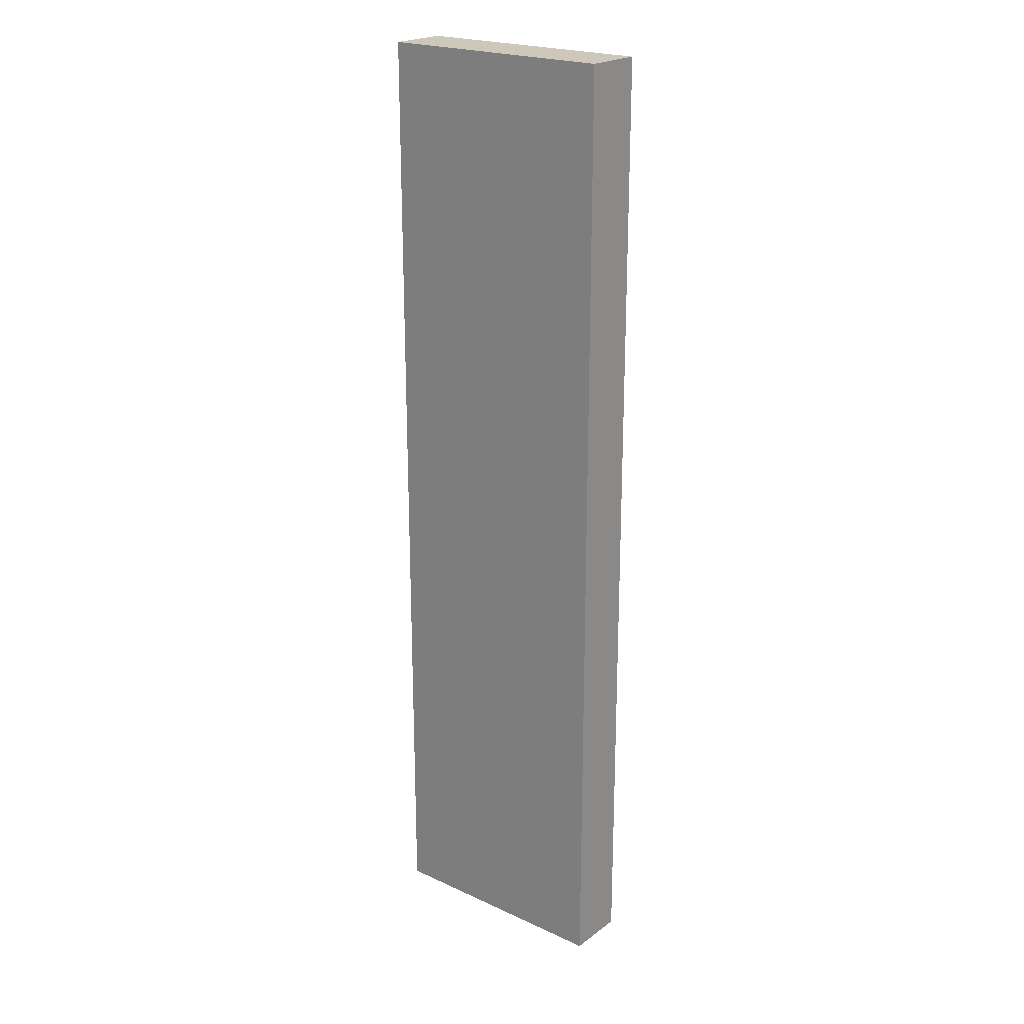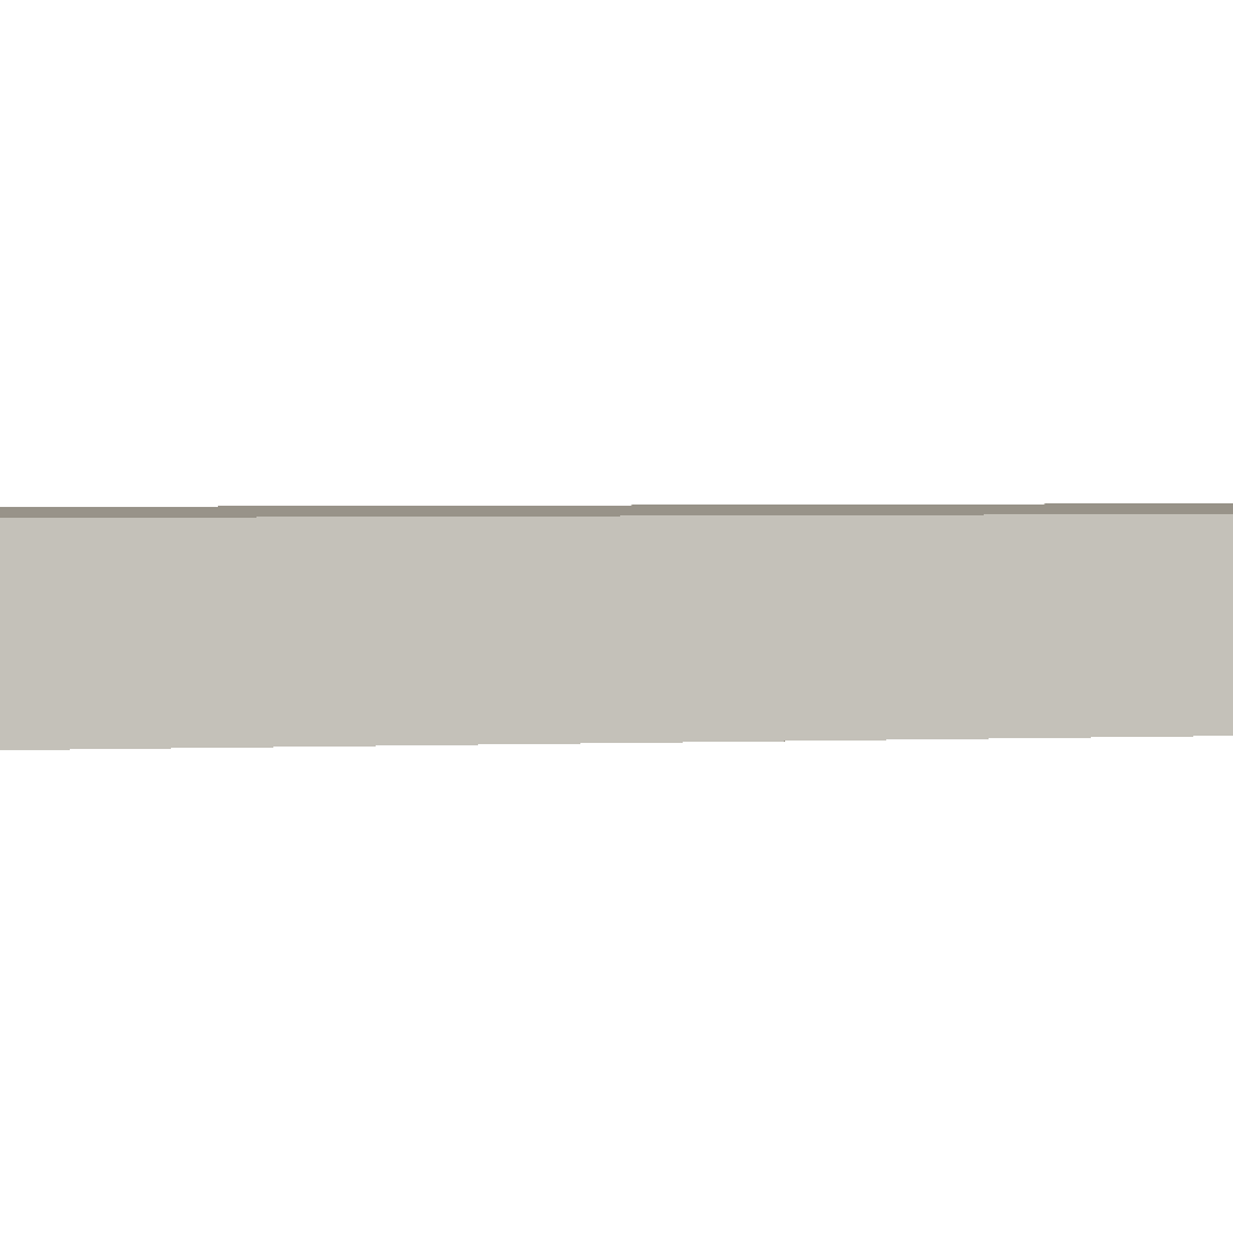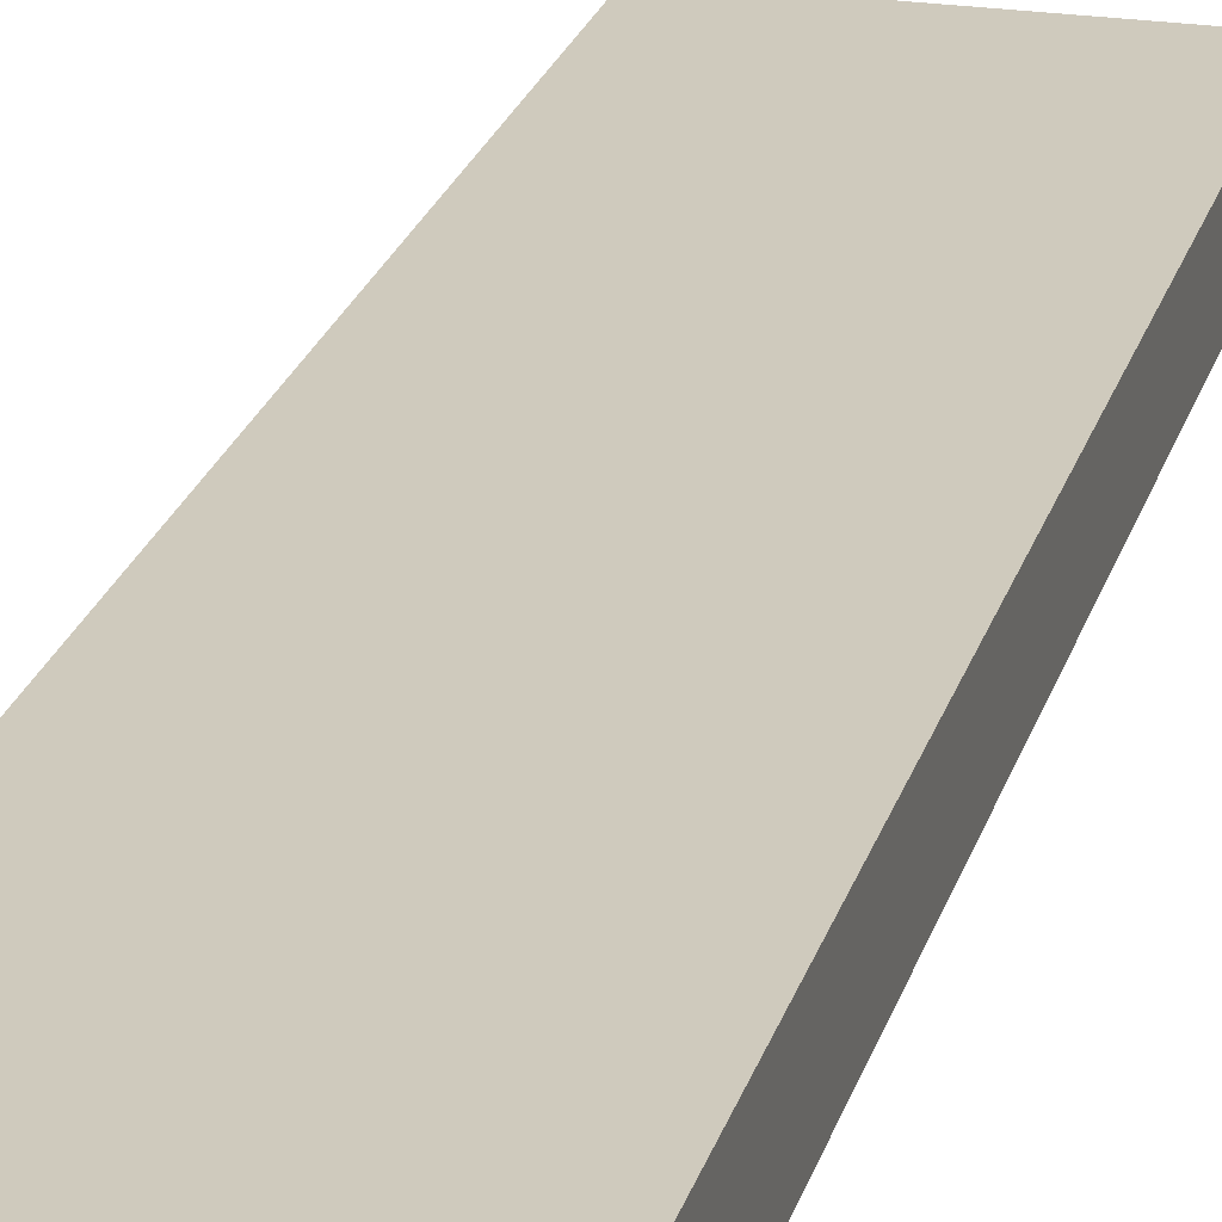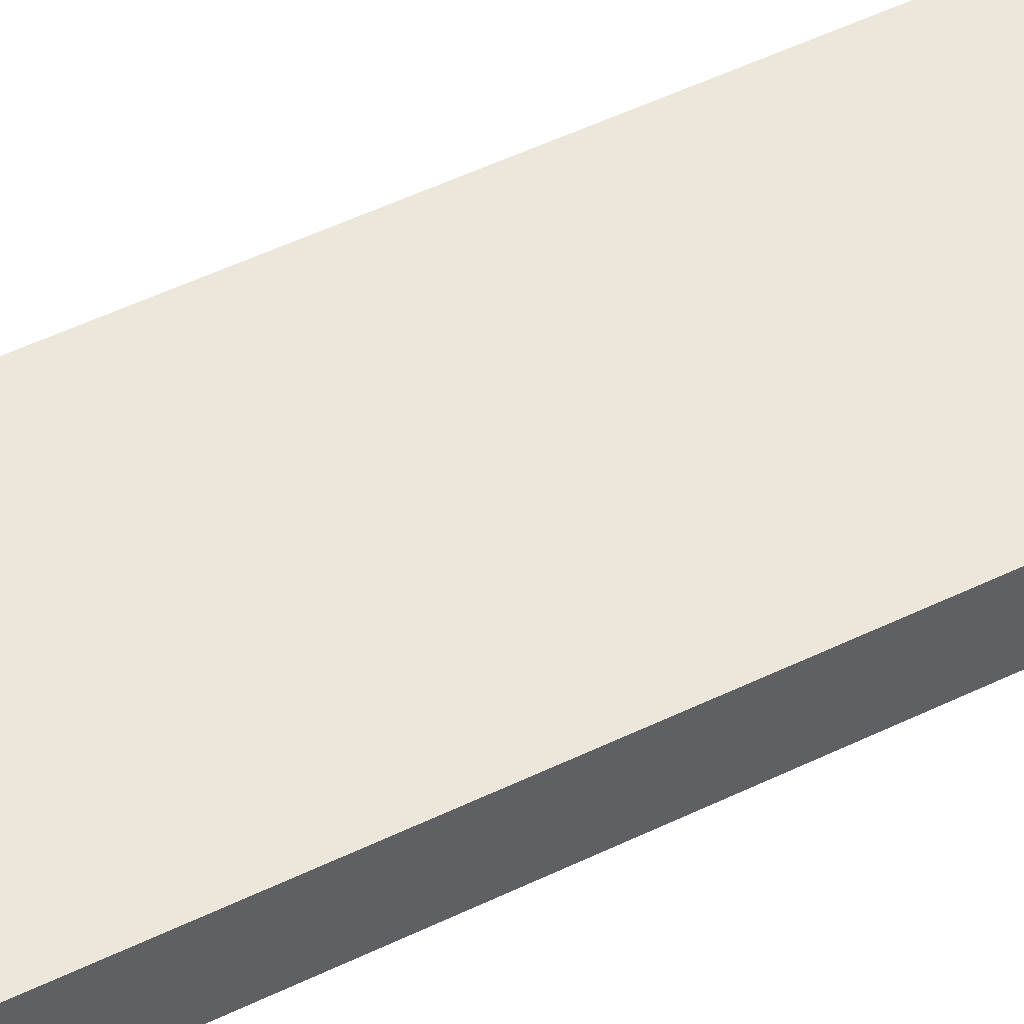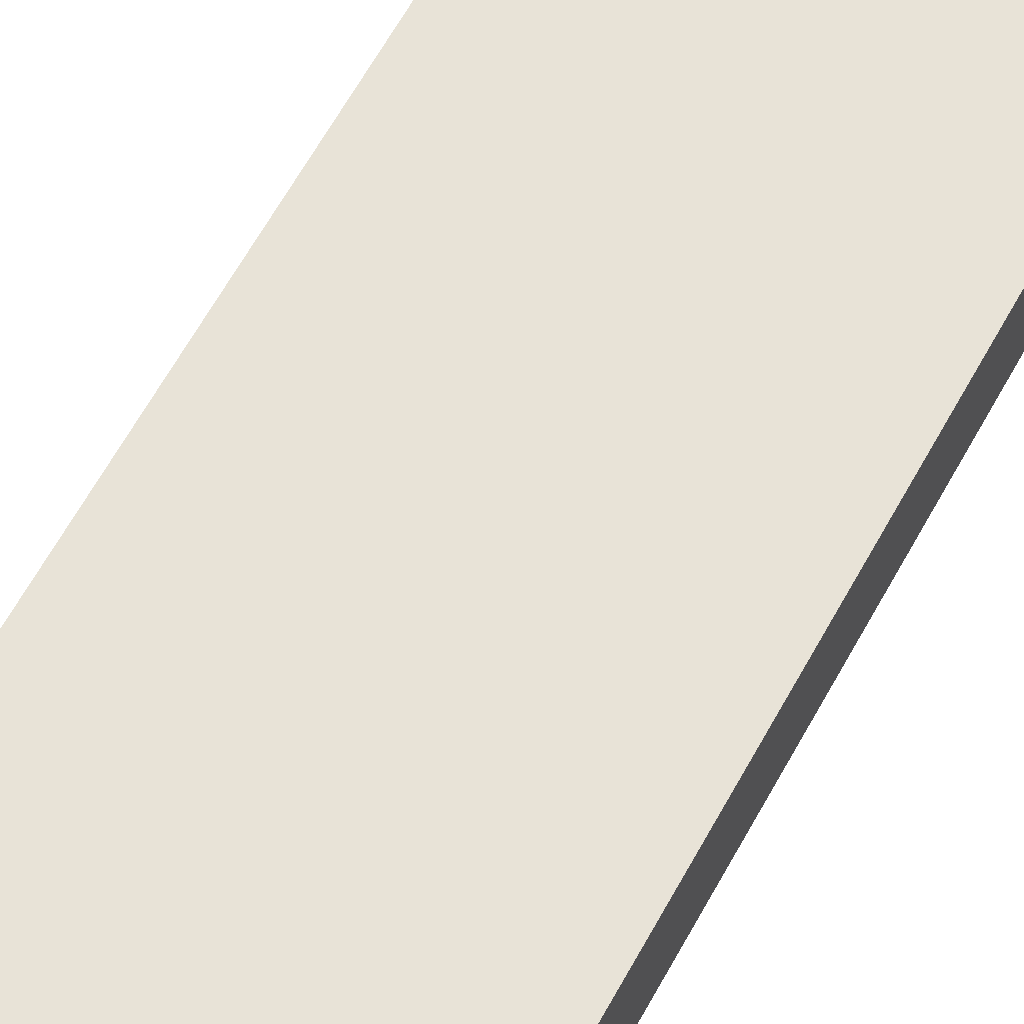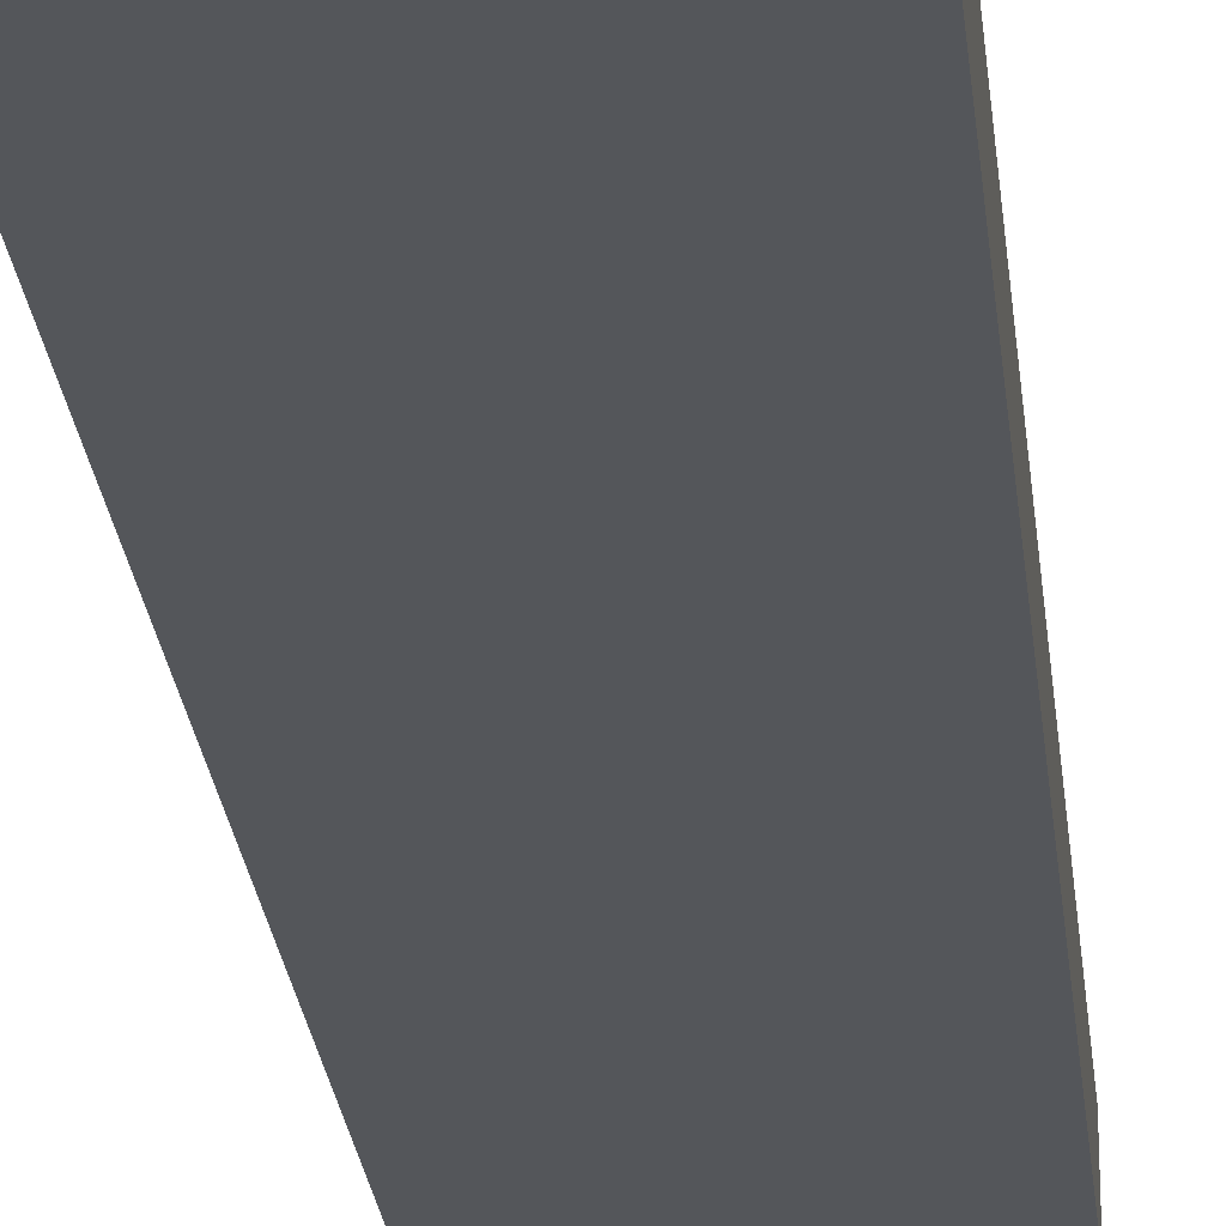
<metadata>
{"format":"obj","ext":"obj","renderer":"f3d","projection":"perspective","resolution":1024,"background":"white","views":[{"elev":22.0,"azim":38.6,"up":"+Z"},{"elev":1.6,"azim":75.8,"up":"+Y"},{"elev":23.1,"azim":14.6,"up":"+Y"},{"elev":51.5,"azim":-117.7,"up":"+Y"},{"elev":61.5,"azim":28.4,"up":"+Y"},{"elev":-25.3,"azim":-174.1,"up":"+Y"}]}
</metadata>
<code>
g pb_Mesh45782
v 0 0 0
v -8 0 0
v 0 2 0
v -8 2 0
v -8 0 0
v -8 0 -32
v -8 2 0
v -8 2 -32
v -8 0 -32
v 0 0 -32
v -8 2 -32
v 0 2 -32
v 0 0 -32
v 0 0 0
v 0 2 -32
v 0 2 0
v 0 2 0
v -8 2 0
v 0 2 -32
v -8 2 -32
v 0 0 -32
v -8 0 -32
v 0 0 0
v -8 0 0
g pb_Mesh45782_0
f 3 2 1
f 3 4 2
f 7 6 5
f 7 8 6
f 11 10 9
f 11 12 10
f 15 14 13
f 15 16 14
f 19 18 17
f 19 20 18
f 23 22 21
f 23 24 22

</code>
